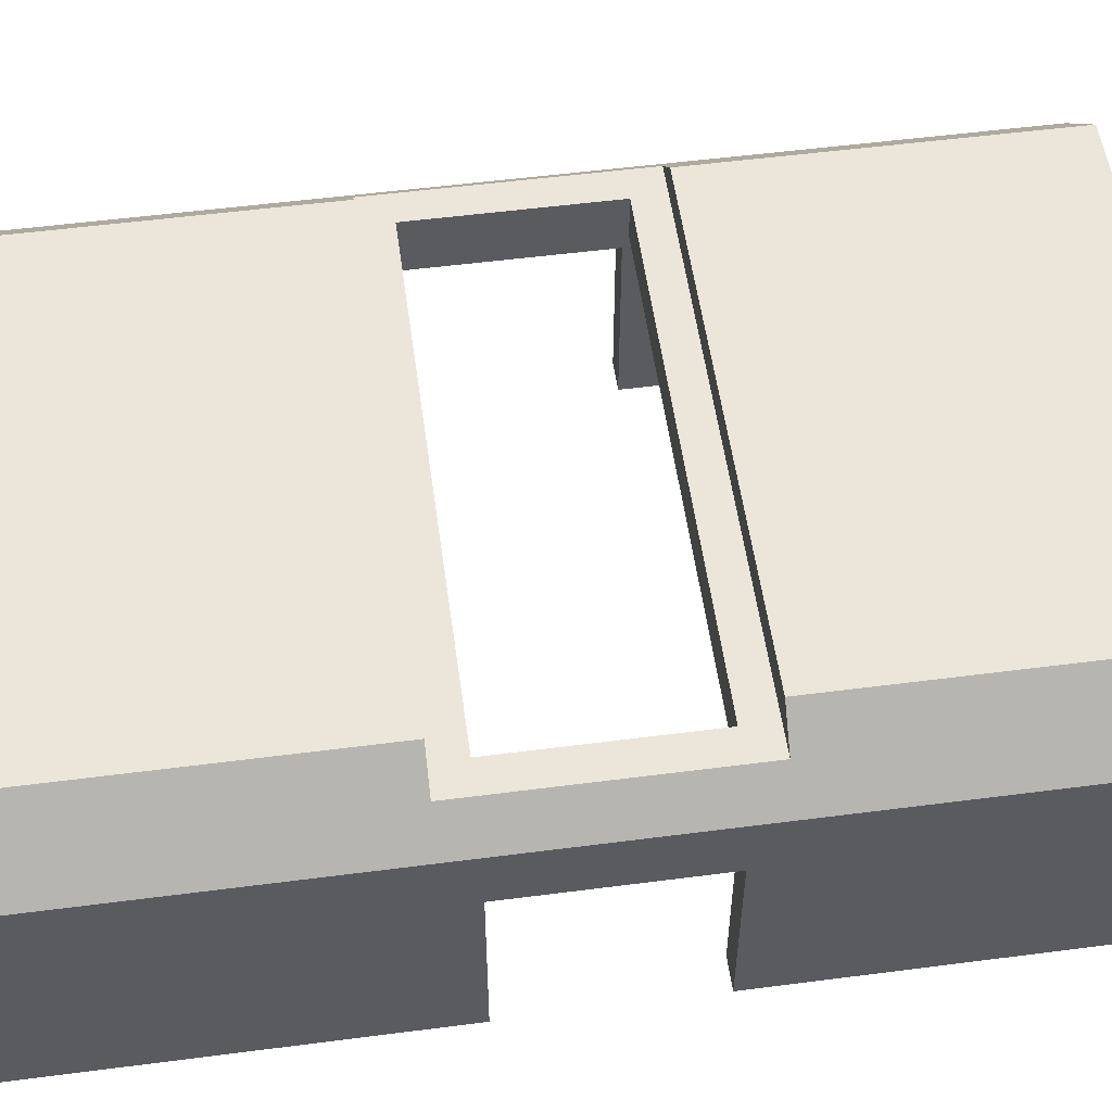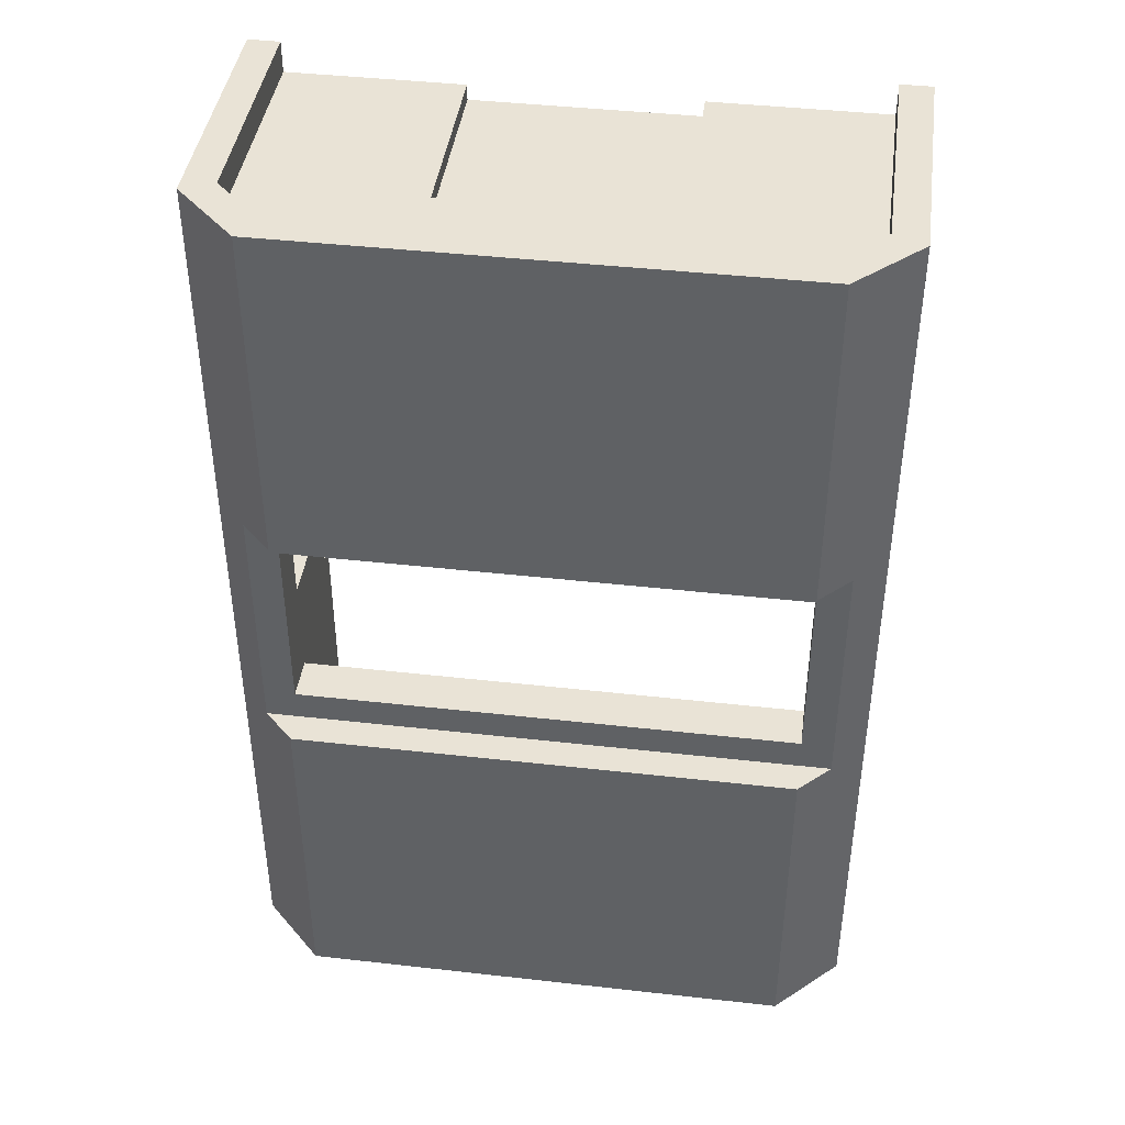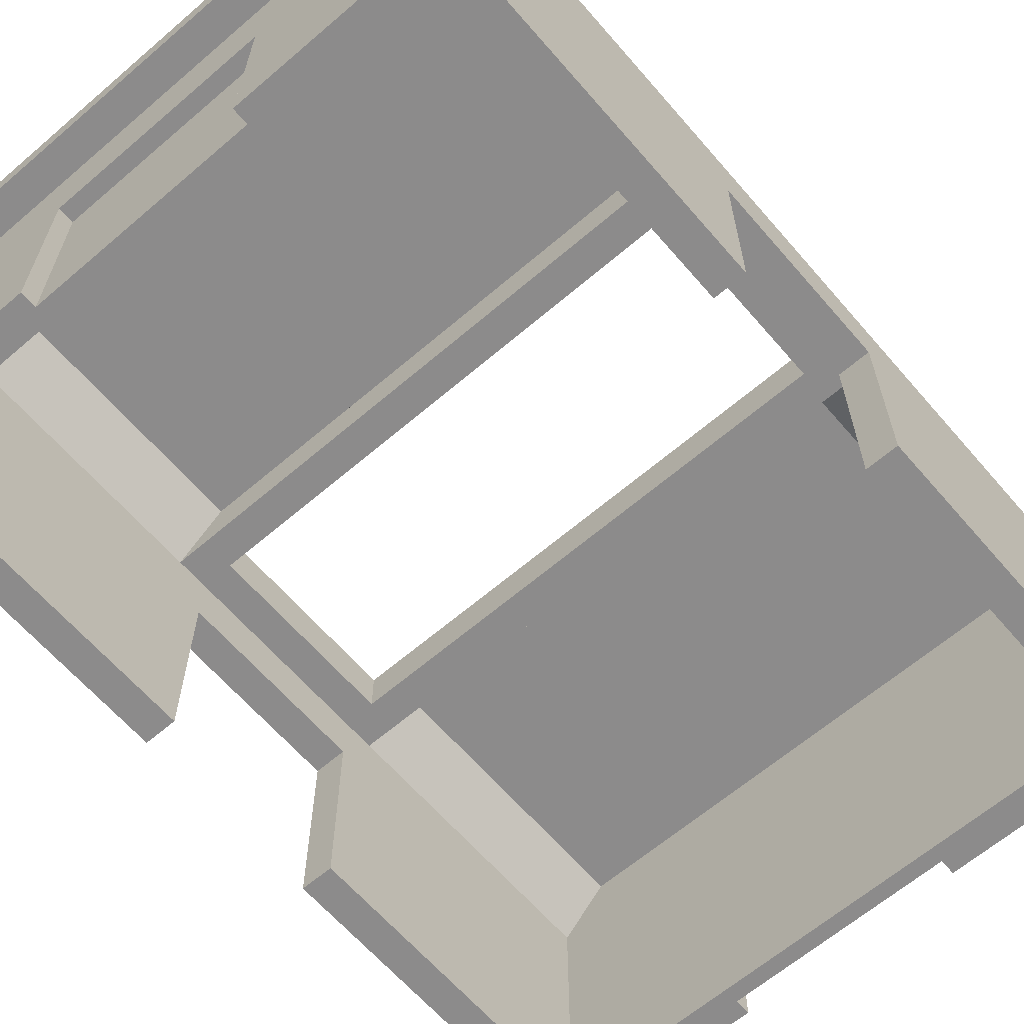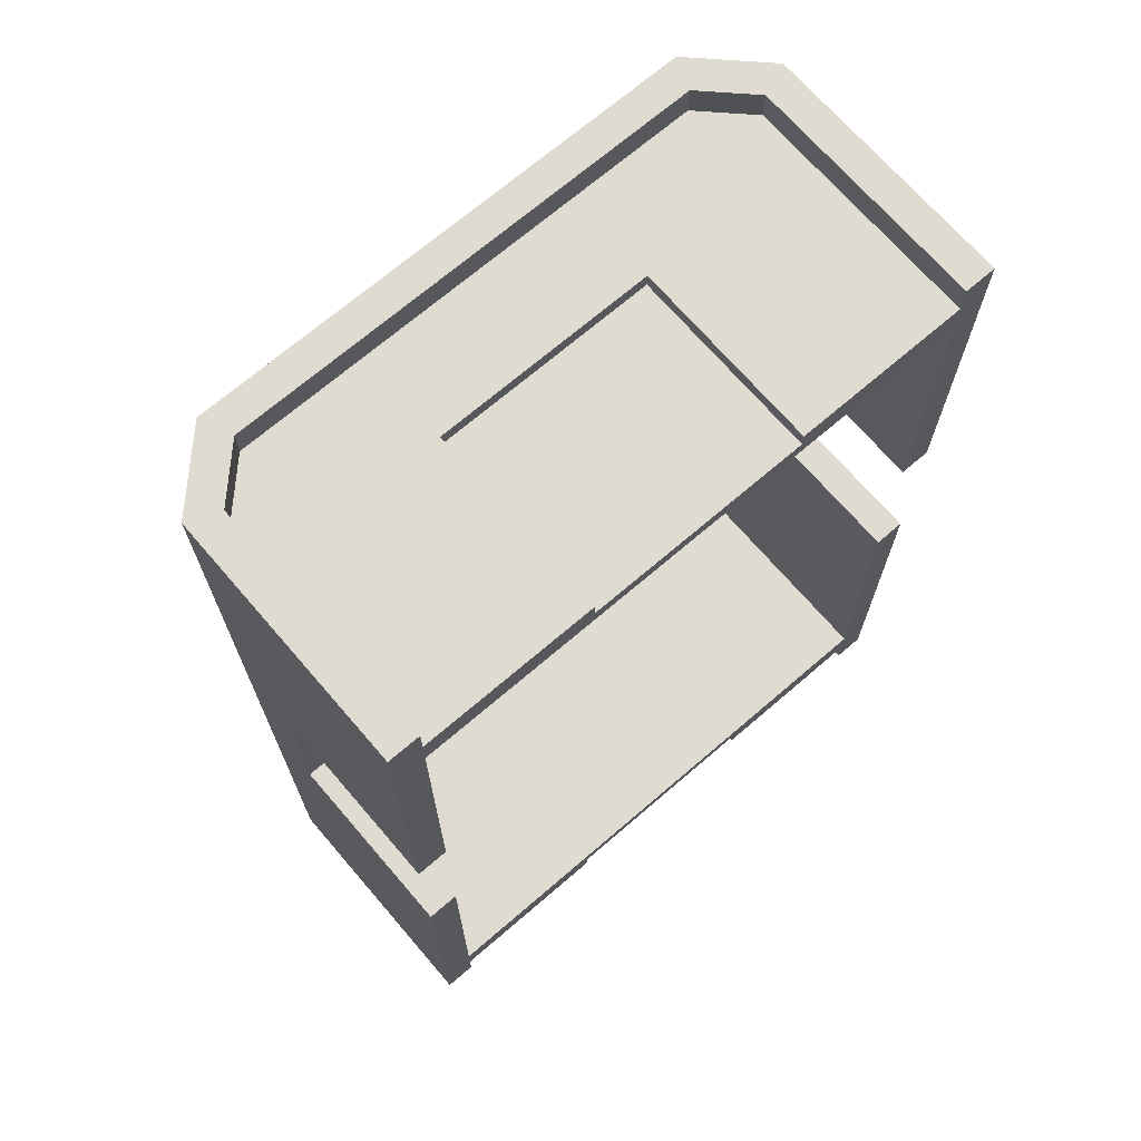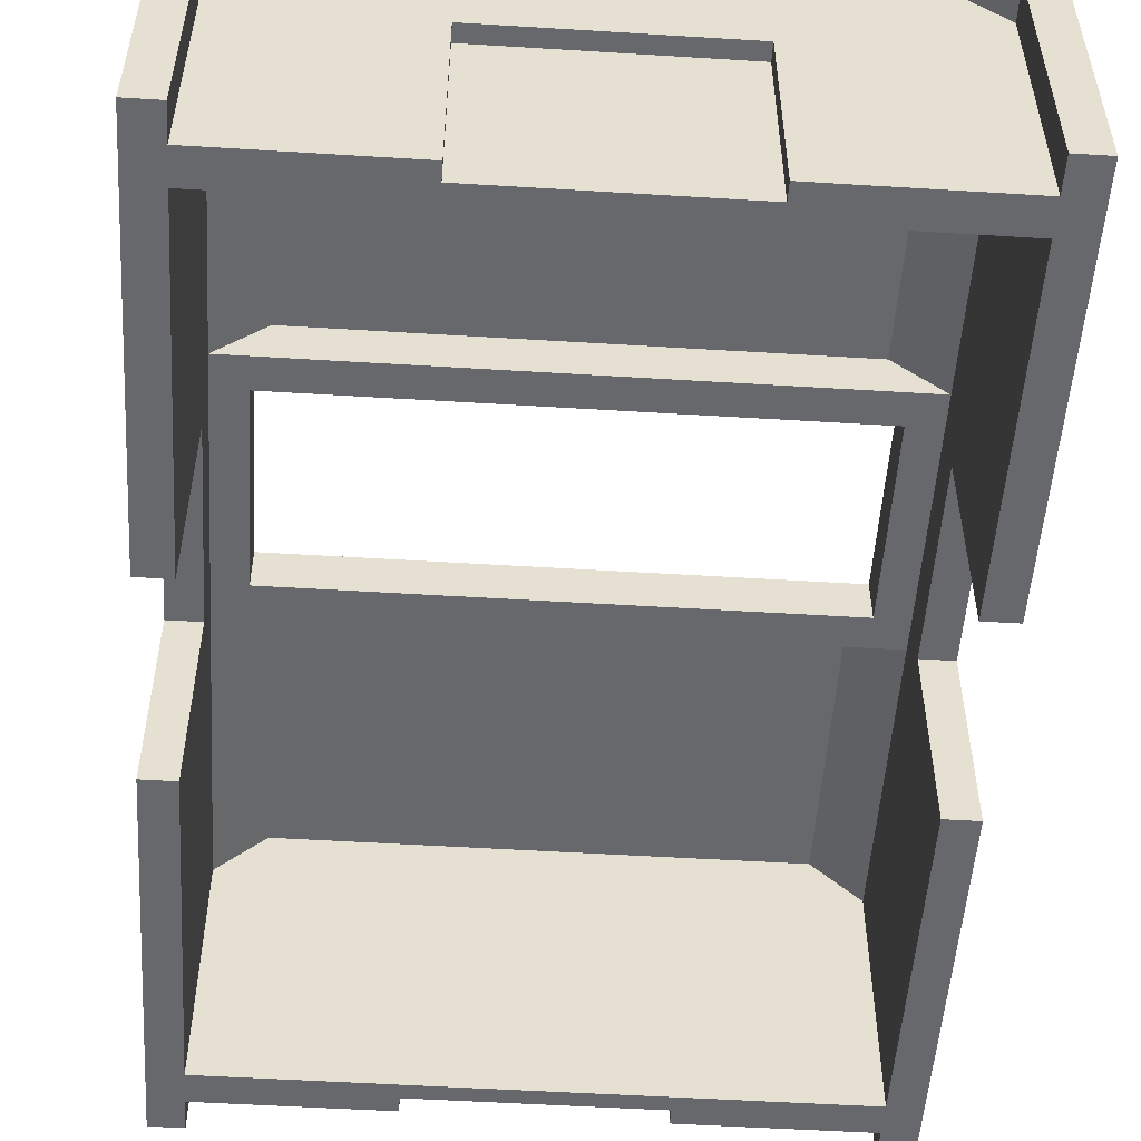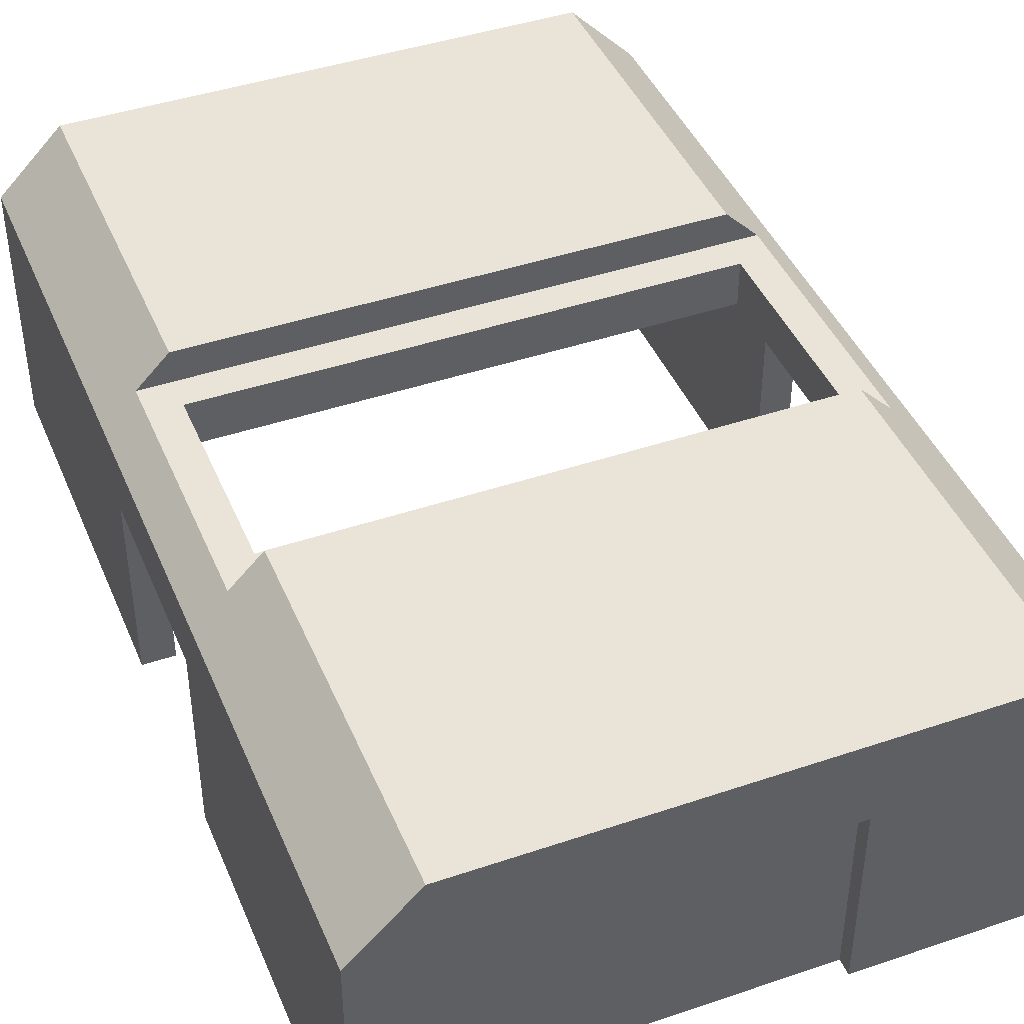
<metadata>
{"format":"obj","ext":"obj","renderer":"f3d","projection":"perspective","resolution":1024,"background":"white","views":[{"elev":54.5,"azim":-97.8,"up":"+Y"},{"elev":42.3,"azim":-172.3,"up":"+Z"},{"elev":-64.0,"azim":40.8,"up":"+Y"},{"elev":69.9,"azim":-40.7,"up":"+Z"},{"elev":-52.5,"azim":-3.8,"up":"+Y"},{"elev":43.1,"azim":158.1,"up":"+Y"}]}
</metadata>
<code>
g hangar_largeA
v -0.9 0.7586 -1.5
v -0.9 0.7586 -0.4
v -0.7586 0.9 -1.5
v -0.7586 0.9 -0.4
v 0.7586 0.9 -1.5
v 0.7586 0.9 -0.4
v 0.9 0.7586 -1.5
v 0.9 0.7586 -0.4
v 0.9 3.61e-16 0.3
v 0.9 0.6 0.3
v 0.9 9.674e-09 1.5
v 0.9 0.7586 0.4
v 0.9 0.7586 1.5
v 0.9 0.1 1.5
v 0.9 0.6 -0.3
v 0.9 3.61e-16 -0.3
v 0.9 0.1 -1.5
v 0.9 9.674e-09 -1.5
v -1 0 -1.5
v -0.9 9.674e-09 -1.5
v -1 0.1 -1.5
v -0.9 0.1 -1.5
v 1 0 -1.5
v 1 0.1 -1.5
v -0.9 0.9 0.4
v -0.7586 0.9 0.4
v -0.8 1 0.4
v 0.8 1 0.4
v 0.9 0.9 0.4
v 0.7586 0.9 0.4
v -0.8 1 -1.5
v -0.9 0.9 -0.4
v -1 0.8 -1.5
v -1 0.8 1.5
v -0.8 1 1.5
v -0.8 1 -0.4
v 0.7586 0.9 1.5
v -0.7586 0.9 1.5
v 1 0.8 1.5
v 0.9 0.9 -0.4
v 1 0.8 -1.5
v 0.8 1 -1.5
v 0.8 1 -0.4
v 0.8 1 1.5
v 1 0 1.5
v 1 3.61e-16 0.3
v 1 0.1 -0.4
v 1 0.6 -0.3
v 1 0.7 -0.4
v 1 0.7 0.4
v 1 0.6 0.3
v 1 0.1 0.4
v 1 0.1 1.5
v 1 3.61e-16 -0.3
v -0.9 0.7586 0.4
v -0.9 0.6 -0.3
v -0.9 0.6 0.3
v -0.9 3.61e-16 0.3
v -0.9 9.674e-09 1.5
v -0.9 0.1 1.5
v -0.9 0.7586 1.5
v -0.9 3.61e-16 -0.3
v 0.7 1 0.5
v -0.7 1 0.5
v -0.7 1 1.5
v 0.7 1 1.5
v -1 3.61e-16 0.3
v -1 0 1.5
v 0.8 0.9 -0.3
v -0.8 0.9 -0.3
v -0.8 0.9 0.3
v 0.8 0.9 0.3
v -0.7 1 -1.5
v -0.7 1 -0.5
v 0.7 1 -0.5
v 0.7 1 -1.5
v 0.8 0.7586 0.3
v -0.8 0.7586 0.3
v -0.8 0.7586 -0.3
v 0.8 0.7586 -0.3
v -1 0.6 0.3
v -1 0.1 0.4
v -1 0.1 1.5
v -1 0.7 0.4
v -1 0.6 -0.3
v -1 0.7 -0.4
v -1 3.61e-16 -0.3
v -1 0.1 -0.4
v -1 0.2 -1.5
v -1 0.4 -1.5
v 1 0.4 -1.5
v 1 0.2 -1.5
v 1 0.4 -0.5
v 1 0.2 -0.5
v 1 0.4 0.5
v 1 0.4 1.5
v 1 0.2 0.5
v 1 0.2 1.5
v -1 0.2 -0.5
v -1 0.4 -0.5
v -1 0.4 0.5
v -1 0.2 0.5
v -1 0.2 1.5
v -1 0.4 1.5
f 3 2 1
f 2 3 4
f 6 3 5
f 3 6 4
f 7 6 5
f 6 7 8
f 11 10 9
f 10 11 12
f 12 11 13
f 13 11 14
f 12 15 10
f 8 15 12
f 8 16 15
f 7 16 8
f 17 16 7
f 16 17 18
f 21 20 19
f 20 21 22
f 18 24 23
f 24 18 17
f 27 26 25
f 28 26 27
f 29 26 28
f 26 29 30
f 33 32 31
f 32 33 34
f 32 34 25
f 25 34 27
f 27 34 35
f 36 31 32
f 37 26 30
f 26 37 38
f 4 8 2
f 8 4 6
f 41 40 39
f 40 41 42
f 40 42 43
f 29 39 40
f 39 29 44
f 44 29 28
f 11 46 45
f 46 11 9
f 49 48 47
f 48 49 50
f 48 50 51
f 51 50 46
f 46 50 52
f 46 52 45
f 45 52 53
f 54 47 48
f 23 47 54
f 47 23 24
f 30 55 12
f 55 30 26
f 43 6 40
f 6 43 4
f 36 4 43
f 4 36 32
f 55 56 2
f 56 55 57
f 57 55 58
f 58 55 59
f 59 55 60
f 60 55 61
f 62 2 56
f 62 1 2
f 62 22 1
f 22 62 20
f 28 63 44
f 63 28 27
f 63 27 64
f 64 27 65
f 65 27 35
f 66 44 63
f 59 67 58
f 67 59 68
f 40 69 29
f 69 40 6
f 69 6 70
f 70 6 4
f 70 4 32
f 70 32 71
f 72 29 69
f 29 72 30
f 30 72 71
f 30 71 26
f 26 71 25
f 25 71 32
f 13 30 12
f 30 13 37
f 38 55 26
f 55 38 61
f 31 74 73
f 36 74 31
f 36 75 74
f 43 75 36
f 43 76 75
f 76 43 42
f 12 77 8
f 77 12 55
f 77 55 78
f 78 55 79
f 80 8 77
f 8 80 2
f 2 80 79
f 2 79 55
f 54 18 23
f 18 54 16
f 67 82 81
f 82 67 68
f 82 68 83
f 84 81 82
f 84 85 81
f 86 85 84
f 86 87 85
f 88 87 86
f 21 87 88
f 87 21 19
f 62 19 20
f 19 62 87
f 59 83 68
f 83 59 60
f 53 11 45
f 11 53 14
f 89 22 21
f 22 89 1
f 1 89 90
f 1 90 33
f 1 33 3
f 3 33 31
f 42 3 31
f 42 5 3
f 41 5 42
f 41 7 5
f 91 7 41
f 92 7 91
f 92 17 7
f 17 92 24
f 42 31 73
f 42 73 76
f 73 75 76
f 75 73 74
f 81 58 67
f 58 81 57
f 51 15 48
f 15 51 10
f 10 46 9
f 46 10 51
f 48 16 54
f 16 48 15
f 71 79 70
f 79 71 78
f 71 77 78
f 77 71 72
f 41 49 91
f 49 41 39
f 91 49 93
f 93 49 94
f 49 39 50
f 50 39 95
f 50 95 52
f 95 39 96
f 97 52 95
f 52 97 53
f 53 97 98
f 47 94 49
f 24 94 47
f 94 24 92
f 81 56 57
f 56 81 85
f 77 69 80
f 69 77 72
f 69 79 80
f 79 69 70
f 56 87 62
f 87 56 85
f 88 89 21
f 89 88 99
f 99 88 100
f 86 100 88
f 33 100 86
f 100 33 90
f 33 86 34
f 34 86 84
f 34 84 101
f 101 84 102
f 82 102 84
f 102 82 83
f 102 83 103
f 34 101 104
f 98 14 53
f 14 98 13
f 13 98 96
f 13 96 39
f 13 39 37
f 37 39 44
f 35 37 44
f 35 38 37
f 34 38 35
f 34 61 38
f 104 61 34
f 103 61 104
f 103 60 61
f 60 103 83
f 35 44 66
f 35 66 65
f 64 66 63
f 66 64 65
f 93 92 91
f 92 93 94
f 99 90 89
f 90 99 100
f 103 101 102
f 101 103 104
f 96 97 95
f 97 96 98
g gate
v 0.25 9.674e-09 1.35
v 0.25 0.5 1.35
v 0.35 9.674e-09 1.35
v 0.35 0.1 1.35
v 0.35 0.6 1.35
v -0.25 0.5 1.35
v -0.35 0.6 1.35
v -0.35 0.1 1.35
v -0.35 9.674e-09 1.35
v -0.25 9.674e-09 1.35
v -0.35 0.6 1.3
v -0.35 0.1 1.3
v -0.35 0.6 1.4
v -0.35 9.674e-09 1.4
v -0.35 0.1 1.4
v 0.35 0.6 1.3
v 0.35 0.6 1.4
v 0.35 0.1 1.3
v 0.35 9.674e-09 1.4
v 0.35 0.1 1.4
v -0.9 0.7586 1.3
v -0.7586 0.9 1.3
v -0.9 0.7586 1.4
v -0.7586 0.9 1.4
v 0.9 9.674e-09 1.4
v 0.9 9.674e-09 1.3
v 0.25 9.674e-09 1.3
v 0.9 0.7586 1.3
v 0.9 0.7586 1.4
v -0.9 9.674e-09 1.4
v -0.9 9.674e-09 1.3
v -0.25 9.674e-09 1.3
v -0.25 0.5 1.3
v 0.25 0.5 1.3
v -0.8 0.1 1.3
v -0.8 0.7172 1.3
v -0.7172 0.8 1.3
v 0.7172 0.8 1.3
v 0.8 0.1 1.3
v 0.8 0.7172 1.3
v 0.7586 0.9 1.3
v 0.7586 0.9 1.4
v 0.8 0.1 1.4
v 0.8 0.7172 1.4
v 0.7172 0.8 1.4
v -0.7172 0.8 1.4
v -0.8 0.7172 1.4
v -0.8 0.1 1.4
f 107 106 105
f 106 107 108
f 106 108 109
f 106 109 110
f 111 110 109
f 112 110 111
f 113 110 112
f 110 113 114
f 111 116 115
f 116 111 112
f 117 112 111
f 112 117 113
f 113 117 118
f 118 117 119
f 111 120 109
f 120 111 115
f 109 117 111
f 117 109 121
f 108 120 122
f 120 108 109
f 108 123 109
f 123 108 107
f 109 123 121
f 121 123 124
f 127 126 125
f 126 127 128
f 123 130 129
f 130 123 107
f 130 107 131
f 131 107 105
f 133 130 132
f 130 133 129
f 134 113 118
f 135 113 134
f 136 113 135
f 113 136 114
f 136 116 137
f 116 136 135
f 137 116 115
f 137 115 138
f 120 138 115
f 122 138 120
f 122 131 138
f 131 122 130
f 135 139 116
f 139 135 125
f 139 125 140
f 140 125 141
f 141 125 126
f 141 126 142
f 143 130 122
f 130 143 132
f 132 143 144
f 132 144 142
f 132 142 145
f 145 142 126
f 134 125 135
f 125 134 127
f 126 146 145
f 146 126 128
f 146 132 145
f 132 146 133
f 124 123 147
f 129 147 123
f 147 129 133
f 147 133 148
f 148 133 149
f 149 133 146
f 149 146 128
f 128 150 149
f 127 150 128
f 127 151 150
f 127 152 151
f 134 152 127
f 134 119 152
f 119 134 118
f 137 131 136
f 131 137 138
f 114 131 105
f 131 114 136
f 106 114 105
f 114 106 110
f 139 115 116
f 115 139 140
f 115 140 120
f 144 120 140
f 143 120 144
f 120 143 122
f 144 140 141
f 144 141 142
f 148 124 147
f 124 148 121
f 121 148 117
f 117 148 151
f 151 148 150
f 150 148 149
f 152 117 151
f 117 152 119
g gate
v -0.25 9.674e-09 -1.35
v -0.25 0.5 -1.35
v -0.35 9.674e-09 -1.35
v -0.35 0.1 -1.35
v -0.35 0.6 -1.35
v 0.25 0.5 -1.35
v 0.35 0.6 -1.35
v 0.35 0.1 -1.35
v 0.35 9.674e-09 -1.35
v 0.25 9.674e-09 -1.35
v 0.35 0.6 -1.3
v 0.35 0.1 -1.3
v 0.35 0.6 -1.4
v 0.35 9.674e-09 -1.4
v 0.35 0.1 -1.4
v -0.35 0.6 -1.3
v -0.35 0.6 -1.4
v -0.35 0.1 -1.3
v -0.35 9.674e-09 -1.4
v -0.35 0.1 -1.4
v 0.9 0.7586 -1.3
v 0.7586 0.9 -1.3
v 0.9 0.7586 -1.4
v 0.7586 0.9 -1.4
v -0.9 9.674e-09 -1.4
v -0.9 9.674e-09 -1.3
v -0.25 9.674e-09 -1.3
v -0.9 0.7586 -1.3
v -0.9 0.7586 -1.4
v 0.9 9.674e-09 -1.4
v 0.9 9.674e-09 -1.3
v 0.25 9.674e-09 -1.3
v 0.25 0.5 -1.3
v -0.25 0.5 -1.3
v 0.8 0.1 -1.3
v 0.8 0.7172 -1.3
v 0.7172 0.8 -1.3
v -0.7172 0.8 -1.3
v -0.8 0.1 -1.3
v -0.8 0.7172 -1.3
v -0.7586 0.9 -1.3
v -0.7586 0.9 -1.4
v -0.8 0.1 -1.4
v -0.8 0.7172 -1.4
v -0.7172 0.8 -1.4
v 0.7172 0.8 -1.4
v 0.8 0.7172 -1.4
v 0.8 0.1 -1.4
f 155 154 153
f 154 155 156
f 154 156 157
f 154 157 158
f 159 158 157
f 160 158 159
f 161 158 160
f 158 161 162
f 159 164 163
f 164 159 160
f 165 160 159
f 160 165 161
f 161 165 166
f 166 165 167
f 159 168 157
f 168 159 163
f 157 165 159
f 165 157 169
f 156 168 170
f 168 156 157
f 156 171 157
f 171 156 155
f 157 171 169
f 169 171 172
f 175 174 173
f 174 175 176
f 171 178 177
f 178 171 155
f 178 155 179
f 179 155 153
f 181 178 180
f 178 181 177
f 182 161 166
f 183 161 182
f 184 161 183
f 161 184 162
f 184 164 185
f 164 184 183
f 185 164 163
f 185 163 186
f 168 186 163
f 170 186 168
f 170 179 186
f 179 170 178
f 183 187 164
f 187 183 173
f 187 173 188
f 188 173 189
f 189 173 174
f 189 174 190
f 191 178 170
f 178 191 180
f 180 191 192
f 180 192 190
f 180 190 193
f 193 190 174
f 182 173 183
f 173 182 175
f 174 194 193
f 194 174 176
f 194 180 193
f 180 194 181
f 172 171 195
f 177 195 171
f 195 177 181
f 195 181 196
f 196 181 197
f 197 181 194
f 197 194 176
f 176 198 197
f 175 198 176
f 175 199 198
f 175 200 199
f 182 200 175
f 182 167 200
f 167 182 166
f 185 179 184
f 179 185 186
f 162 179 153
f 179 162 184
f 154 162 153
f 162 154 158
f 187 163 164
f 163 187 188
f 163 188 168
f 192 168 188
f 191 168 192
f 168 191 170
f 192 188 189
f 192 189 190
f 196 172 195
f 172 196 169
f 169 196 165
f 165 196 199
f 199 196 198
f 198 196 197
f 200 165 199
f 165 200 167

</code>
